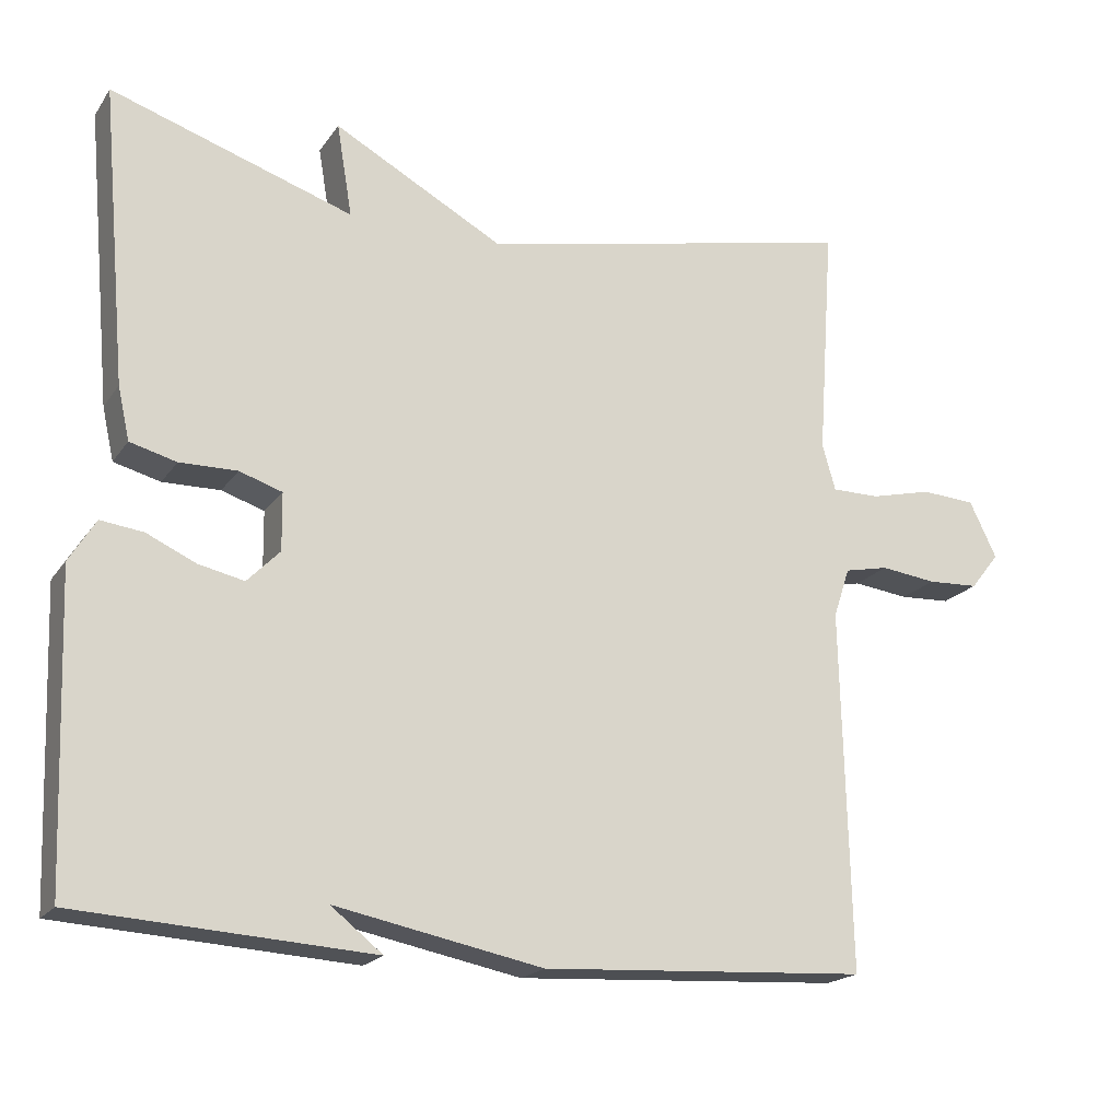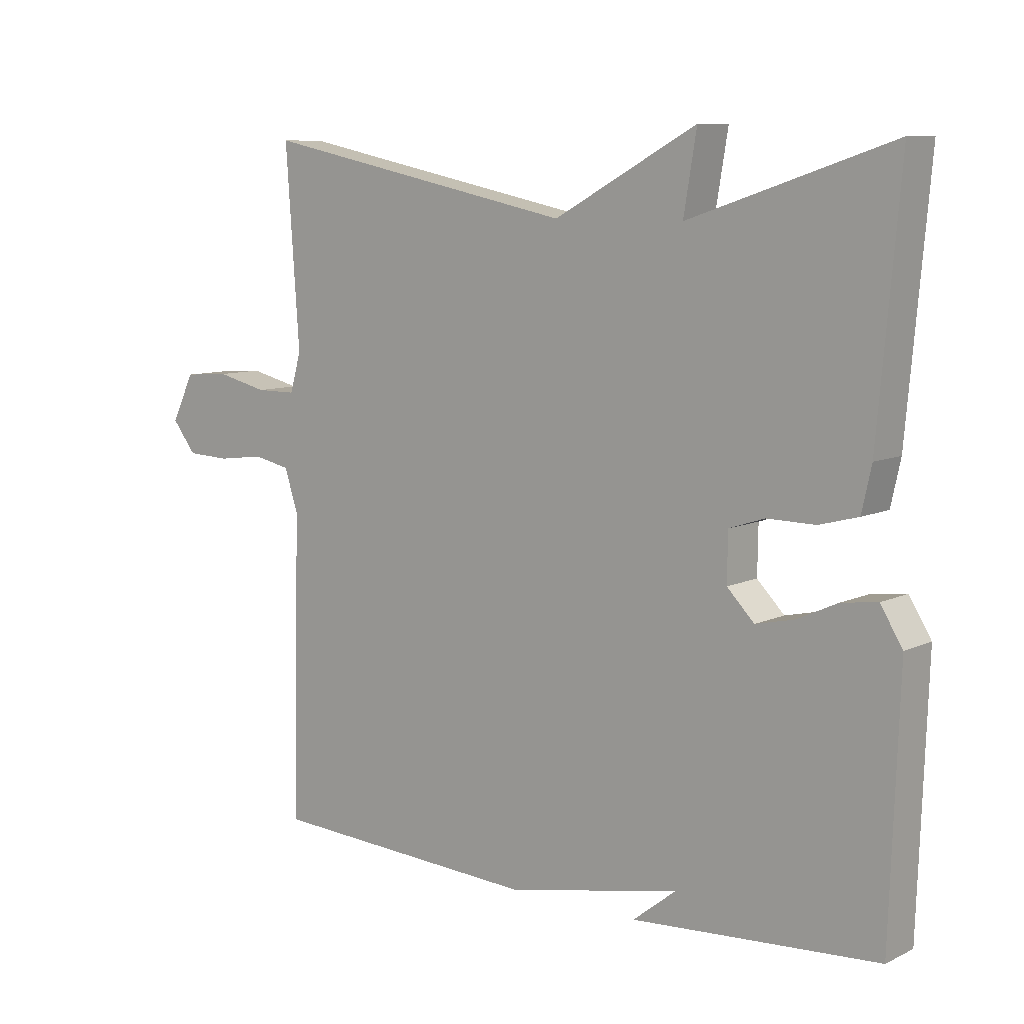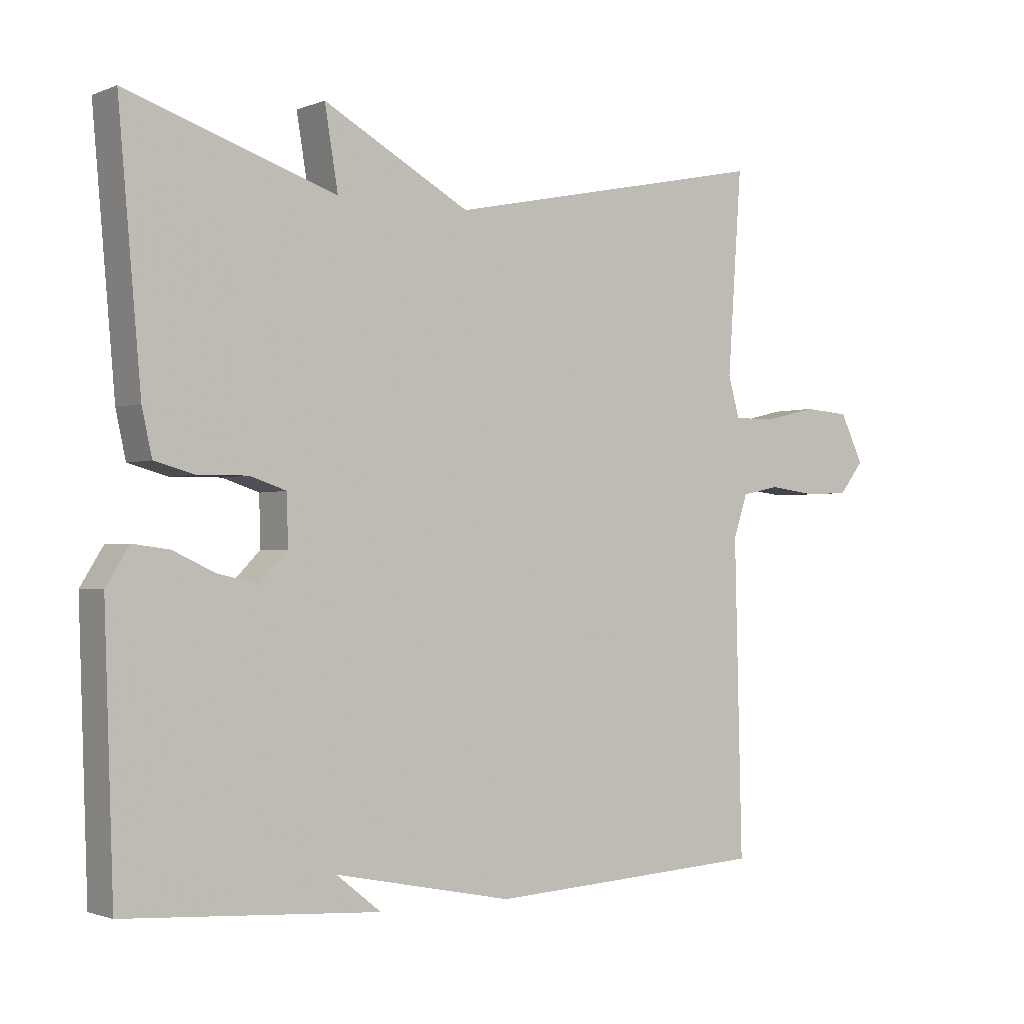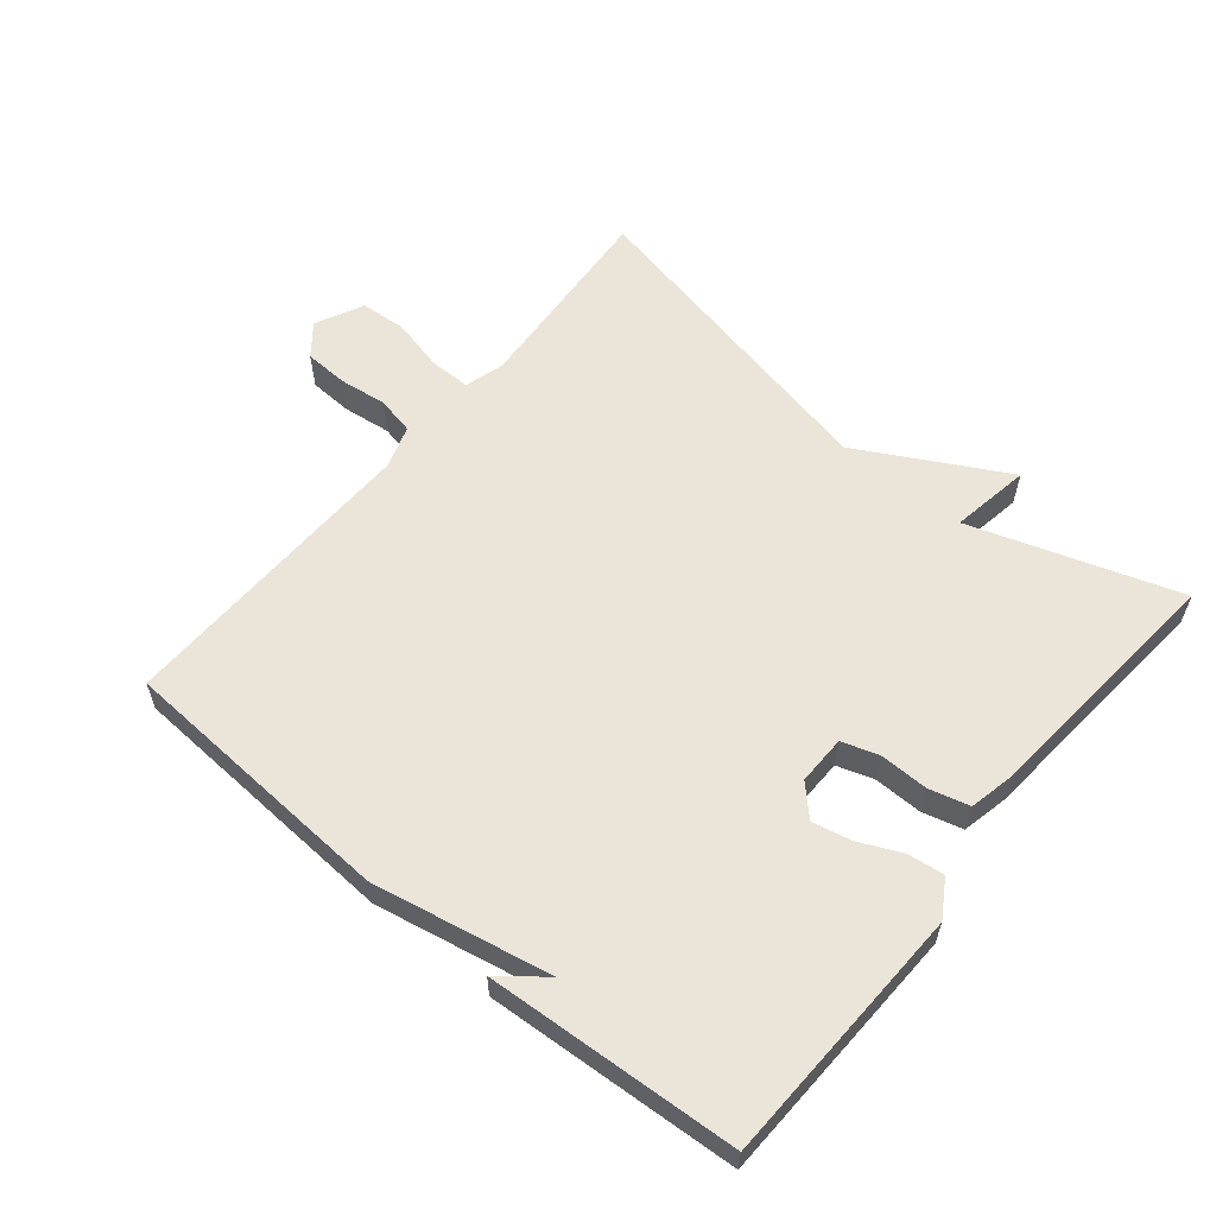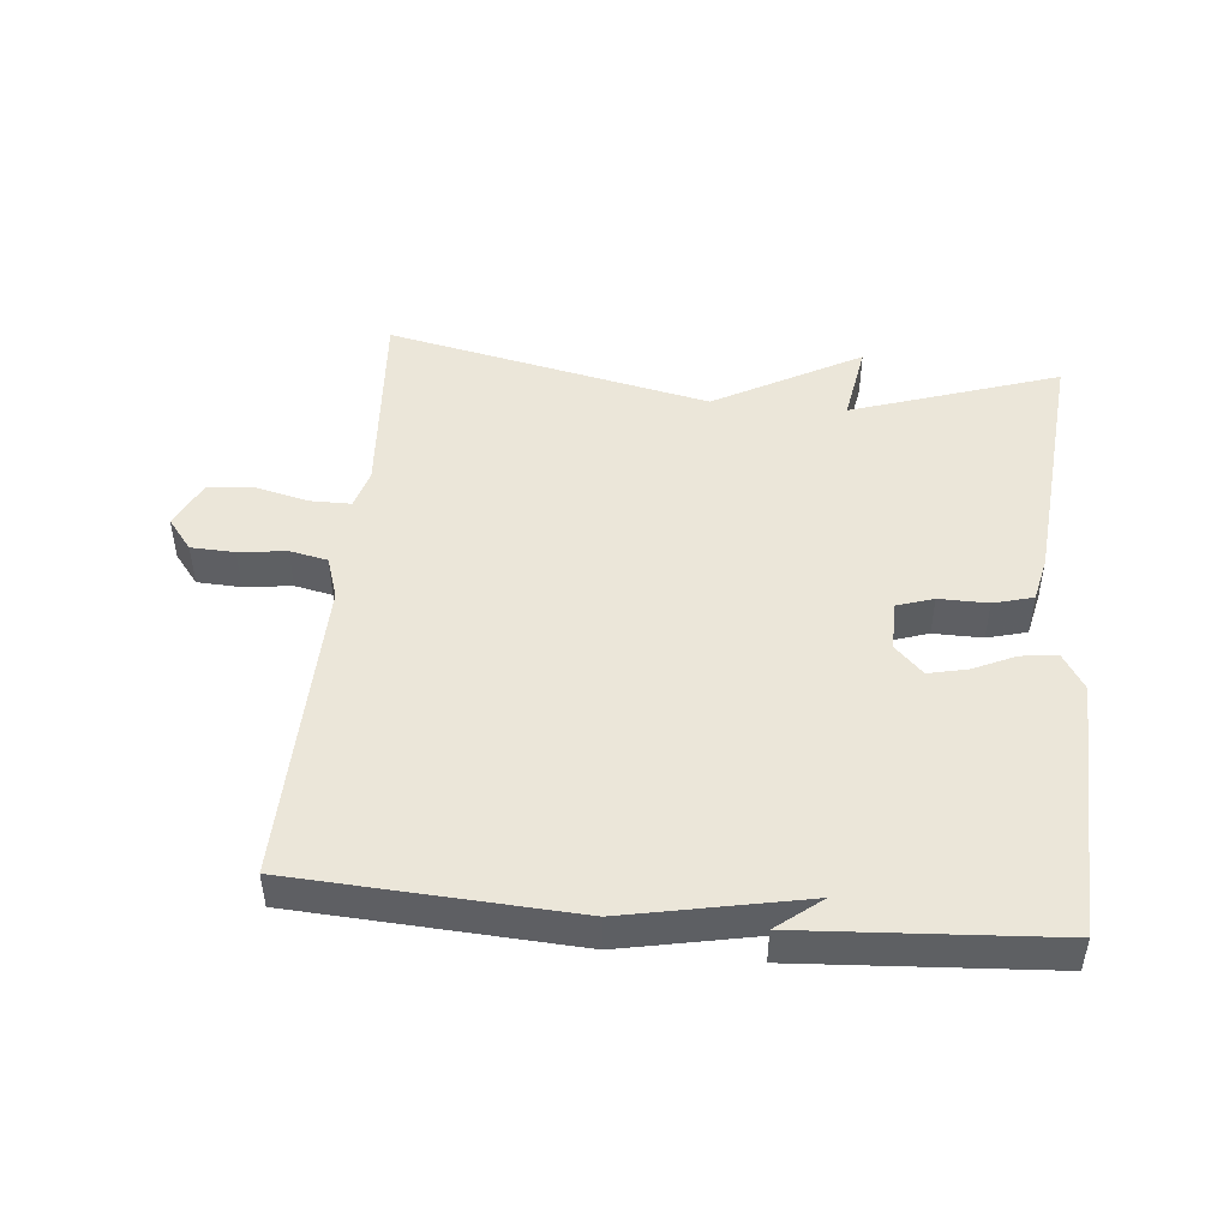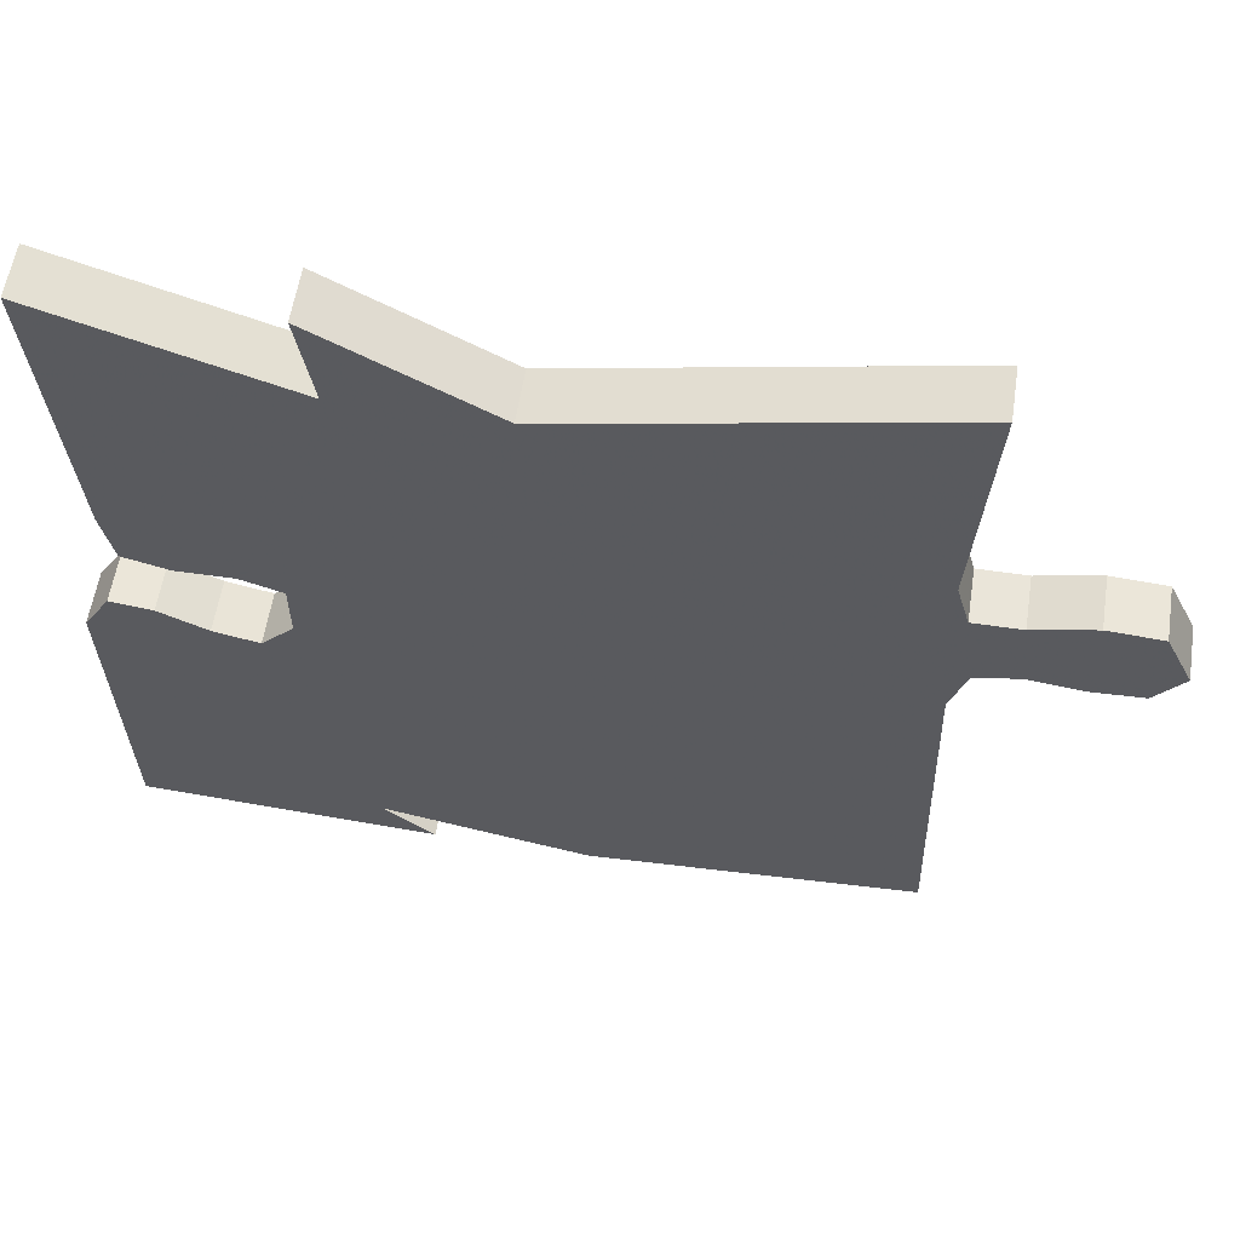
<metadata>
{"format":"obj","ext":"obj","renderer":"f3d","projection":"perspective","resolution":1024,"background":"white","views":[{"elev":-19.3,"azim":-24.4,"up":"+Z"},{"elev":8.7,"azim":-141.2,"up":"+Z"},{"elev":-1.6,"azim":-36.1,"up":"+Z"},{"elev":59.1,"azim":-140.5,"up":"+Y"},{"elev":47.6,"azim":-174.6,"up":"+Y"},{"elev":57.8,"azim":8.8,"up":"+Z"}]}
</metadata>
<code>
v -0.5 0.07 -0.5
v -0.514 0.07 -0.107
v -0.48 0.07 -0.052
v -0.425 0.07 -0.059
v -0.362 0.07 -0.088
v -0.303 0.07 -0.101
v -0.261 0.07 -0.058
v -0.262 0.07 0.016
v -0.317 0.07 0.034
v -0.391 0.07 0.033
v -0.451 0.07 0.049
v -0.466 0.07 0.117
v -0.5 0.07 0.5
v -0.188 0.07 0.397
v -0.208 0.07 0.517
v 0.012 0.07 0.397
v 0.5 0.07 0.5
v 0.479 0.07 0.199
v 0.496 0.07 0.139
v 0.558 0.07 0.139
v 0.637 0.07 0.158
v 0.707 0.07 0.153
v 0.742 0.07 0.081
v 0.705 0.07 0.034
v 0.639 0.07 0.031
v 0.567 0.07 0.04
v 0.51 0.07 0.028
v 0.489 0.07 -0.036
v 0.5 0.07 -0.5
v 0.079 0.07 -0.524
v -0.188 0.07 -0.471
v -0.121 0.07 -0.524
v -0.5 0 -0.5
v -0.514 0 -0.107
v -0.48 0 -0.052
v -0.425 0 -0.059
v -0.362 0 -0.088
v -0.303 0 -0.101
v -0.261 0 -0.058
v -0.262 0 0.016
v -0.317 0 0.034
v -0.391 0 0.033
v -0.451 0 0.049
v -0.466 0 0.117
v -0.5 0 0.5
v -0.188 0 0.397
v -0.208 0 0.517
v 0.012 0 0.397
v 0.5 0 0.5
v 0.479 0 0.199
v 0.496 0 0.139
v 0.558 0 0.139
v 0.637 0 0.158
v 0.707 0 0.153
v 0.742 0 0.081
v 0.705 0 0.034
v 0.639 0 0.031
v 0.567 0 0.04
v 0.51 0 0.028
v 0.489 0 -0.036
v 0.5 0 -0.5
v 0.079 0 -0.524
v -0.188 0 -0.471
v -0.121 0 -0.524
f 31 32 1
f 28 29 30 31
f 27 28 31 1
f 24 25 26
f 23 24 26
f 22 23 26
f 21 22 26
f 20 21 26
f 19 20 26 27
f 18 19 27 1
f 16 17 18 1
f 14 15 16
f 12 13 14
f 11 12 14
f 10 11 14
f 9 10 14
f 8 9 14 16
f 7 8 16
f 3 4 5
f 2 3 5
f 1 2 5
f 1 5 6
f 7 16 1
f 1 6 7
f 33 64 63
f 63 62 61 60
f 33 63 60 59
f 58 57 56
f 58 56 55
f 58 55 54
f 58 54 53
f 58 53 52
f 59 58 52 51
f 33 59 51 50
f 33 50 49 48
f 48 47 46
f 46 45 44
f 46 44 43
f 46 43 42
f 46 42 41
f 48 46 41 40
f 48 40 39
f 37 36 35
f 37 35 34
f 37 34 33
f 38 37 33
f 33 48 39
f 39 38 33
f 1 33 34 2
f 2 34 35 3
f 3 35 36 4
f 4 36 37 5
f 5 37 38 6
f 6 38 39 7
f 7 39 40 8
f 8 40 41 9
f 9 41 42 10
f 10 42 43 11
f 11 43 44 12
f 12 44 45 13
f 13 45 46 14
f 14 46 47 15
f 15 47 48 16
f 16 48 49 17
f 17 49 50 18
f 18 50 51 19
f 19 51 52 20
f 20 52 53 21
f 21 53 54 22
f 22 54 55 23
f 23 55 56 24
f 24 56 57 25
f 25 57 58 26
f 26 58 59 27
f 27 59 60 28
f 28 60 61 29
f 29 61 62 30
f 30 62 63 31
f 31 63 64 32
f 32 64 33 1

</code>
